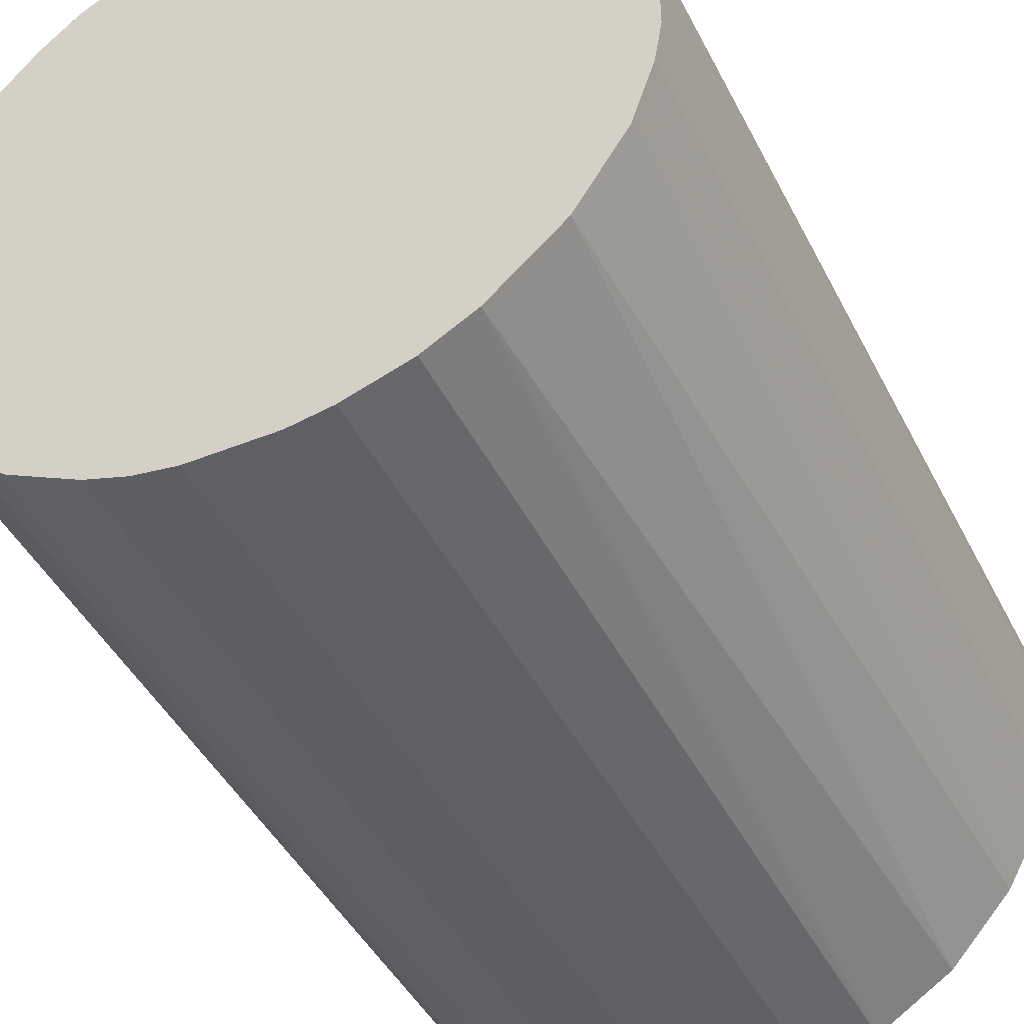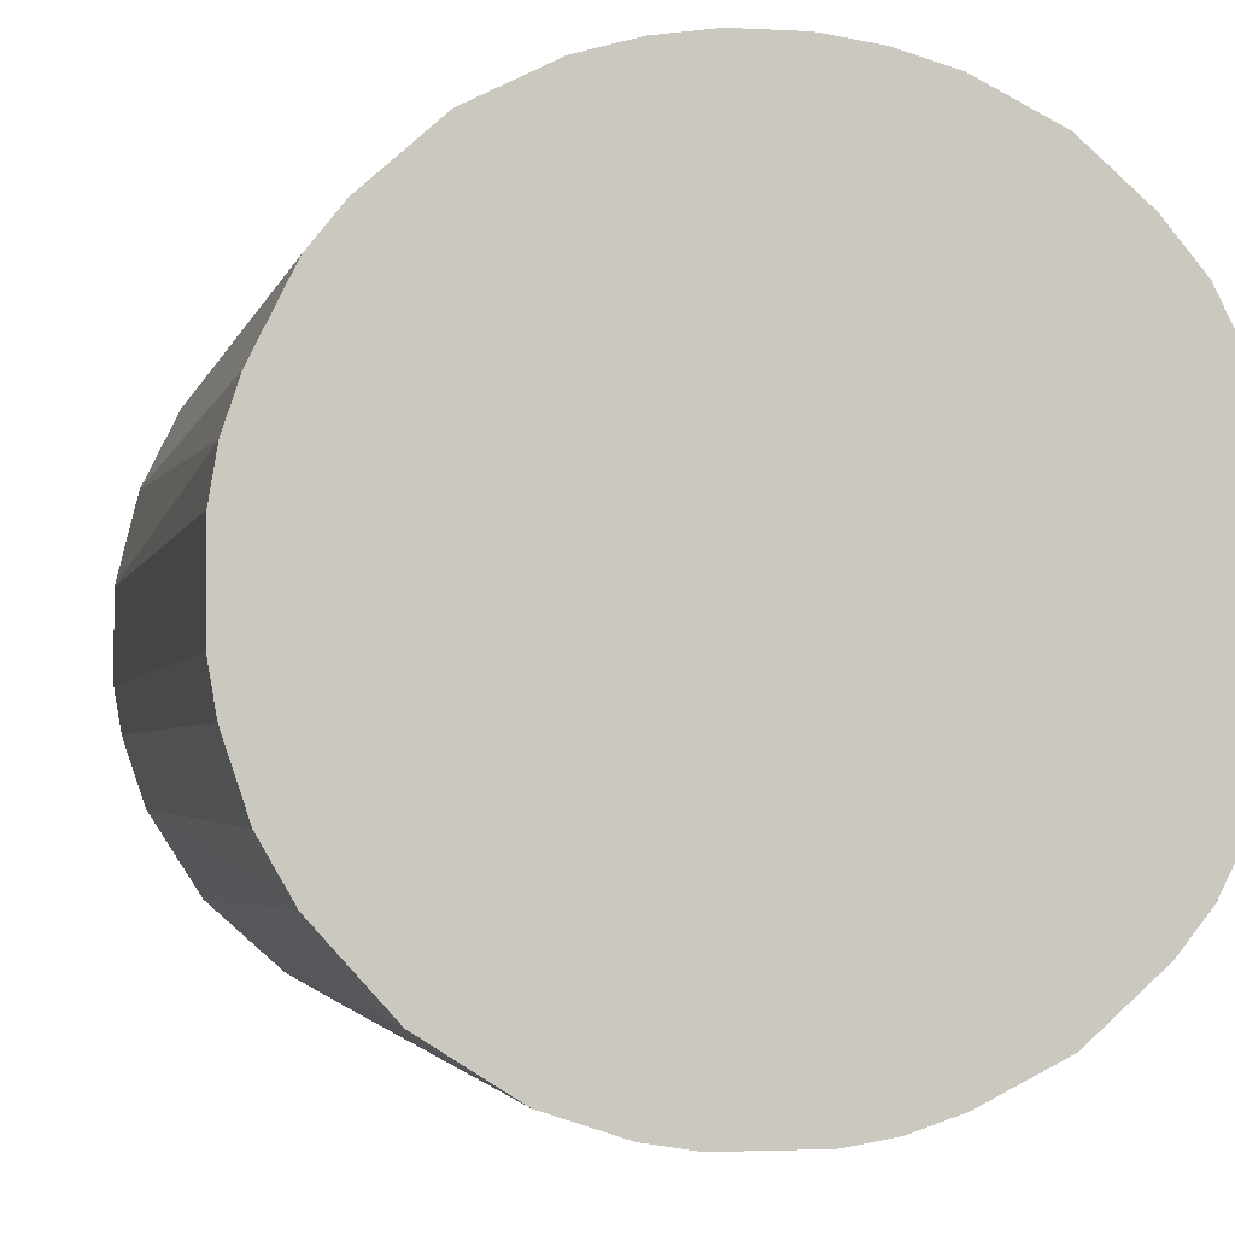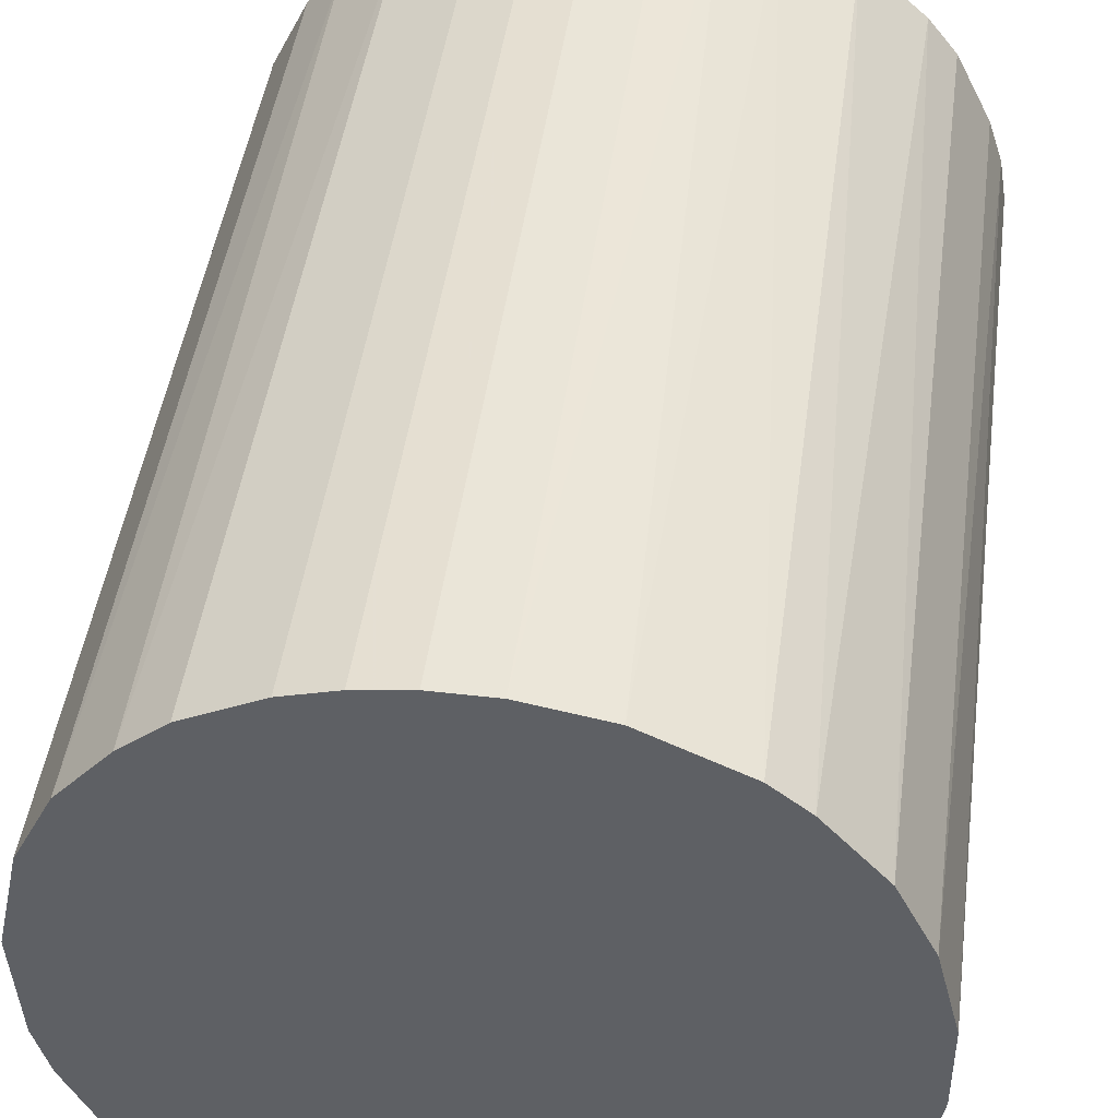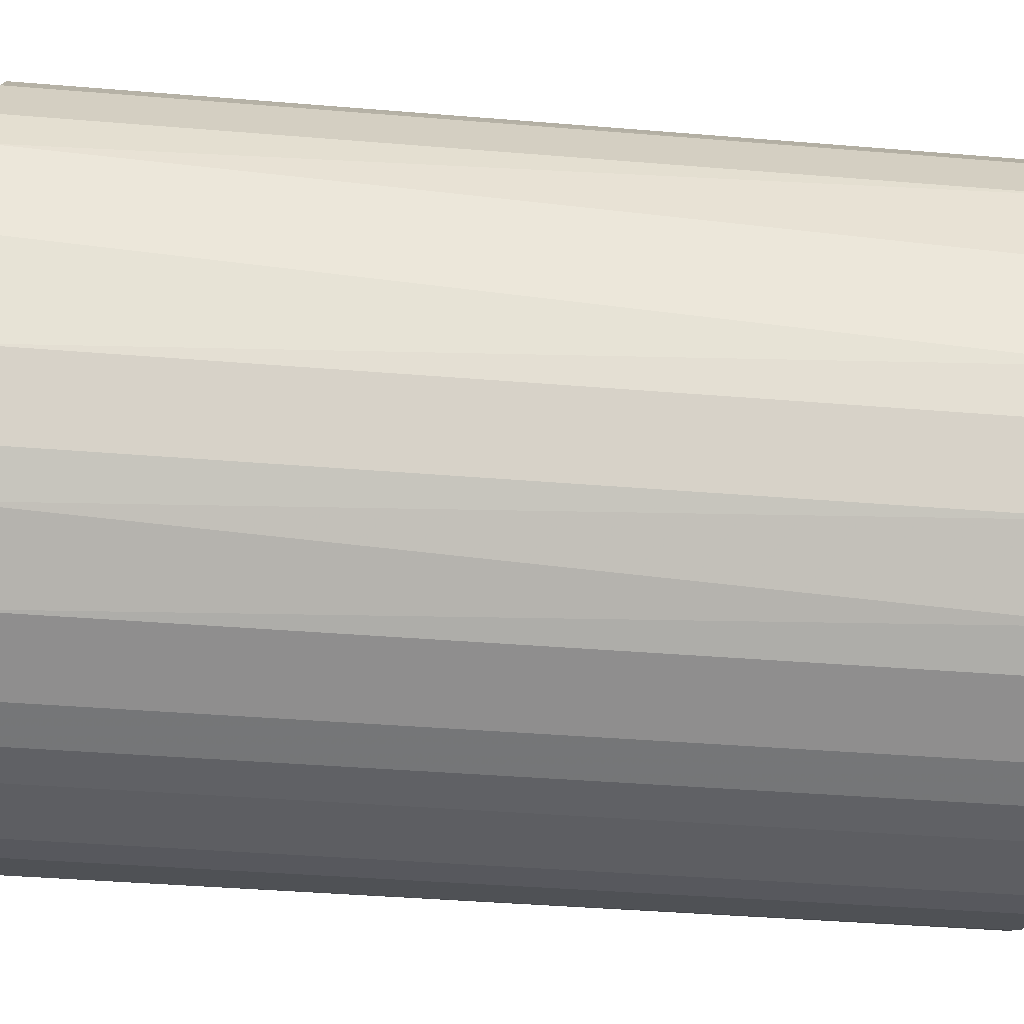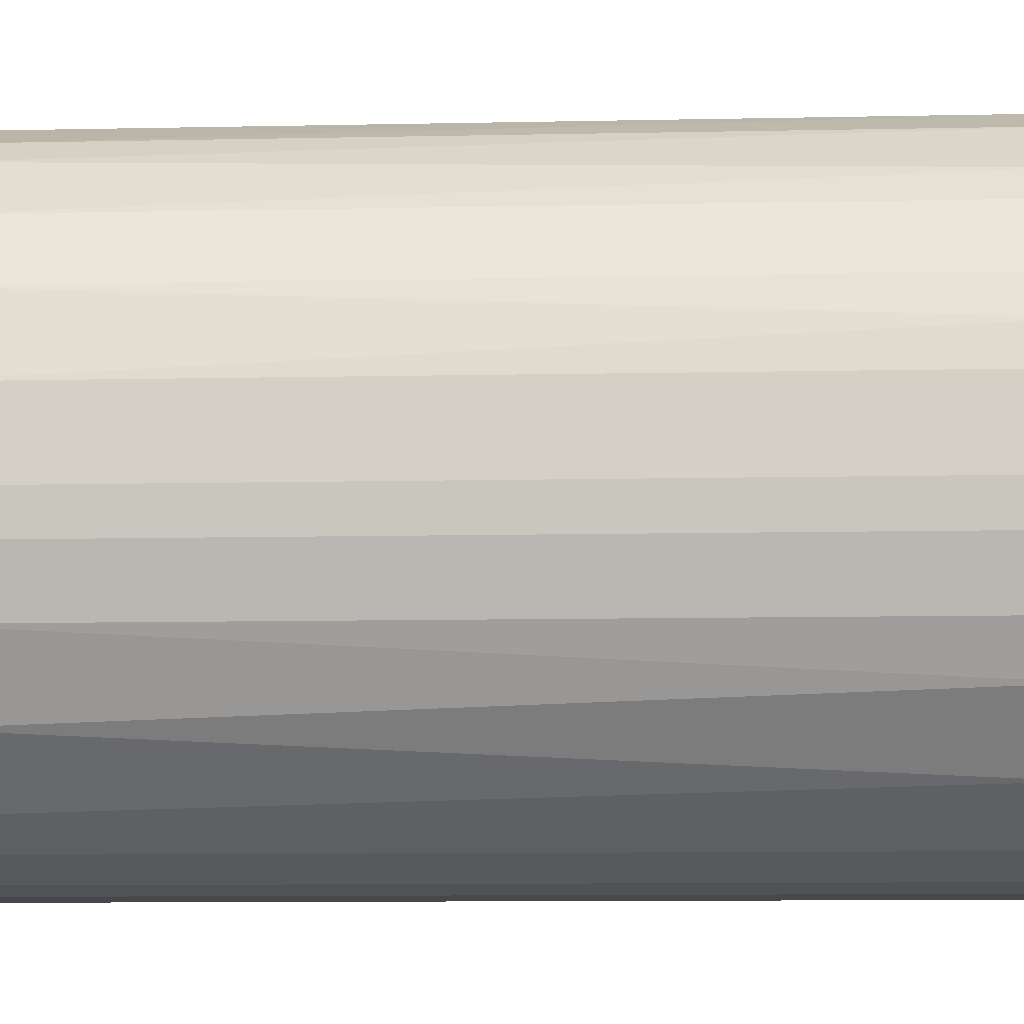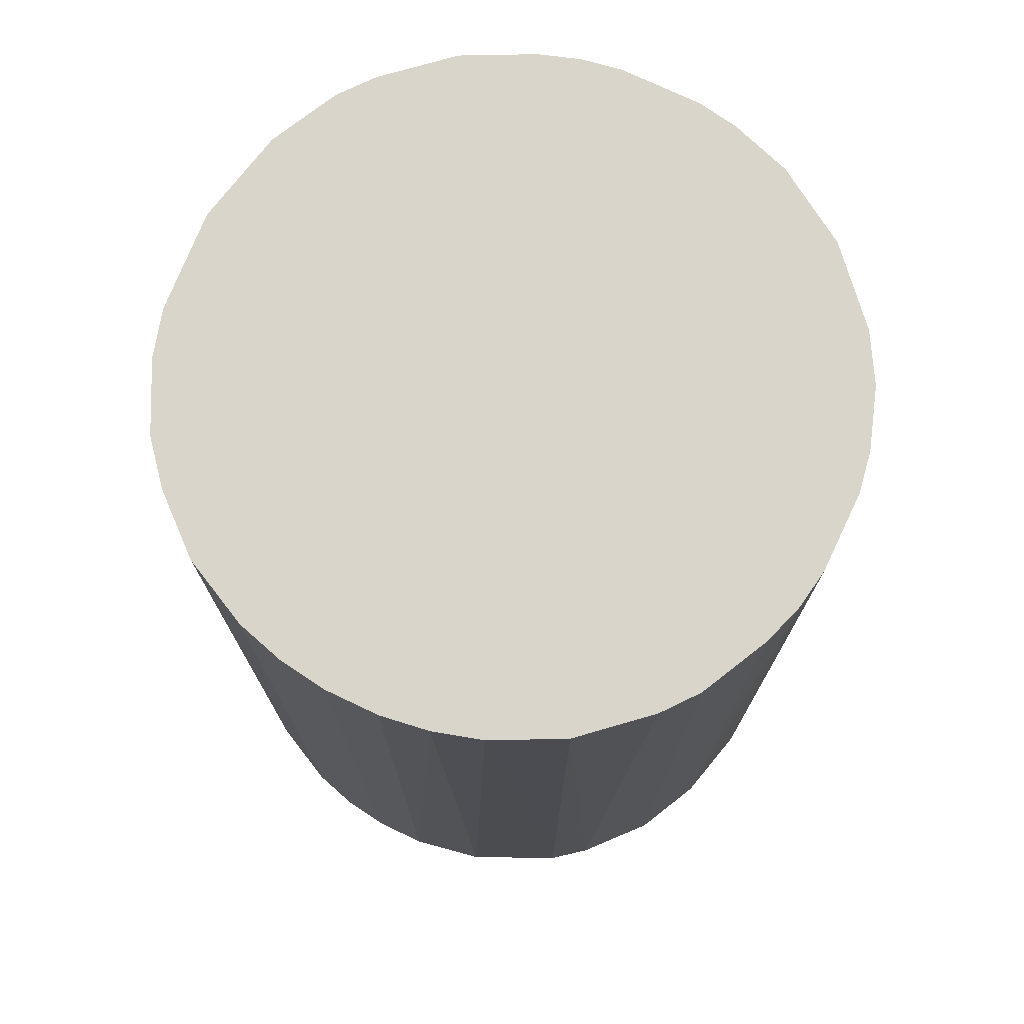
<metadata>
{"format":"obj","ext":"obj","renderer":"f3d","projection":"perspective","resolution":1024,"background":"white","views":[{"elev":-44.0,"azim":-154.7,"up":"+Y"},{"elev":-2.4,"azim":-11.5,"up":"+Y"},{"elev":45.3,"azim":-172.4,"up":"+Y"},{"elev":-38.3,"azim":84.0,"up":"+Y"},{"elev":-11.1,"azim":-87.2,"up":"+Y"},{"elev":74.6,"azim":-154.5,"up":"+Z"}]}
</metadata>
<code>
o convex_0
v 0.007191 0.03125 0.04323
v -0.003855 -0.03182 -0.04323
v -0.007753 -0.03116 -0.04323
v 0.007191 0.03125 -0.04323
v -0.03116 0.007839 0.04323
v 0.0267 -0.01816 0.04323
v 0.0319 0.002637 -0.04323
v -0.02661 0.01824 -0.04323
v -0.02076 -0.02466 0.04323
v -0.02922 -0.0136 -0.04323
v 0.0267 0.01824 0.04323
v -0.01816 0.02669 0.04323
v 0.0215 -0.02401 -0.04323
v 0.007839 -0.03116 0.04323
v 0.02215 0.02345 -0.04323
v -0.009706 0.0306 -0.04323
v 0.0319 -0.002552 0.04323
v -0.03116 -0.007754 0.04323
v -0.03182 0.003941 -0.04323
v 0.02995 -0.01166 -0.04323
v -0.007753 -0.03116 0.04323
v -0.01816 -0.02661 -0.04323
v -0.002558 0.0319 0.04323
v 0.007839 -0.03116 -0.04323
v 0.01824 0.02669 0.04323
v 0.01824 -0.02661 0.04323
v 0.02995 0.01174 -0.04323
v 0.03125 0.007191 0.04323
v -0.02661 0.01824 0.04323
v -0.02141 0.0241 -0.04323
v -0.02661 -0.01816 0.04323
v -0.02466 -0.02076 -0.04323
v 0.01174 0.02995 -0.04323
v -0.03182 -0.003855 -0.04323
v -0.01361 -0.02921 0.04323
v 0.002638 0.0319 -0.04323
v -0.01166 0.02995 0.04323
v -0.02986 0.01174 -0.04323
v 0.02995 -0.01166 0.04323
v 0.003941 -0.03182 0.04323
v -0.03182 -0.003855 0.04323
v 0.0267 -0.01816 -0.04323
v 0.01174 -0.02986 -0.04323
v 0.0267 0.01824 -0.04323
v 0.03125 -0.007105 -0.04323
v -0.01816 0.02669 -0.04323
v 0.01824 0.02669 -0.04323
v -0.02401 0.02149 0.04323
v 0.02409 -0.02141 0.04323
v -0.002558 0.0319 -0.04323
v 0.01174 0.02995 0.04323
v 0.02995 0.01174 0.04323
v -0.01361 -0.02921 -0.04323
v -0.02922 -0.0136 0.04323
v 0.01824 -0.02661 -0.04323
v 0.02345 0.02214 0.04323
v -0.003855 -0.03182 0.04323
v 0.003941 -0.03182 -0.04323
v -0.03182 0.003941 0.04323
v 0.01174 -0.02986 0.04323
v -0.02986 0.01174 0.04323
v -0.007105 0.03125 0.04323
v -0.03116 -0.007754 -0.04323
v 0.002638 0.0319 0.04323
f 36 23 64
f 2 3 4
f 1 5 6
f 2 4 7
f 4 3 8
f 6 5 9
f 8 3 10
f 1 6 11
f 5 1 12
f 2 7 13
f 6 9 14
f 7 4 15
f 4 8 16
f 11 6 17
f 9 5 18
f 8 10 19
f 13 7 20
f 3 2 21
f 14 9 21
f 10 3 22
f 12 1 23
f 2 13 24
f 1 11 25
f 6 14 26
f 7 15 27
f 17 7 28
f 11 17 28
f 7 27 28
f 5 12 29
f 16 8 30
f 9 18 31
f 10 22 32
f 22 9 32
f 9 31 32
f 31 10 32
f 4 1 33
f 15 4 33
f 19 10 34
f 3 21 35
f 21 9 35
f 9 22 35
f 1 4 36
f 4 16 36
f 12 23 37
f 19 5 38
f 8 19 38
f 29 8 38
f 17 6 39
f 6 20 39
f 14 21 40
f 24 14 40
f 18 5 41
f 34 18 41
f 19 34 41
f 20 6 42
f 13 20 42
f 24 13 43
f 14 24 43
f 27 15 44
f 11 27 44
f 7 17 45
f 20 7 45
f 17 39 45
f 39 20 45
f 30 12 46
f 16 30 46
f 12 37 46
f 37 16 46
f 25 15 47
f 15 33 47
f 33 25 47
f 8 29 48
f 29 12 48
f 12 30 48
f 30 8 48
f 6 26 49
f 26 13 49
f 42 6 49
f 13 42 49
f 36 16 50
f 23 36 50
f 1 25 51
f 33 1 51
f 25 33 51
f 27 11 52
f 11 28 52
f 28 27 52
f 22 3 53
f 3 35 53
f 35 22 53
f 18 10 54
f 31 18 54
f 10 31 54
f 13 26 55
f 43 13 55
f 26 43 55
f 25 11 56
f 15 25 56
f 11 44 56
f 44 15 56
f 21 2 57
f 2 40 57
f 40 21 57
f 2 24 58
f 40 2 58
f 24 40 58
f 5 19 59
f 41 5 59
f 19 41 59
f 26 14 60
f 14 43 60
f 43 26 60
f 5 29 61
f 38 5 61
f 29 38 61
f 16 37 62
f 37 23 62
f 50 16 62
f 23 50 62
f 10 18 63
f 34 10 63
f 18 34 63
f 23 1 64
f 1 36 64

</code>
